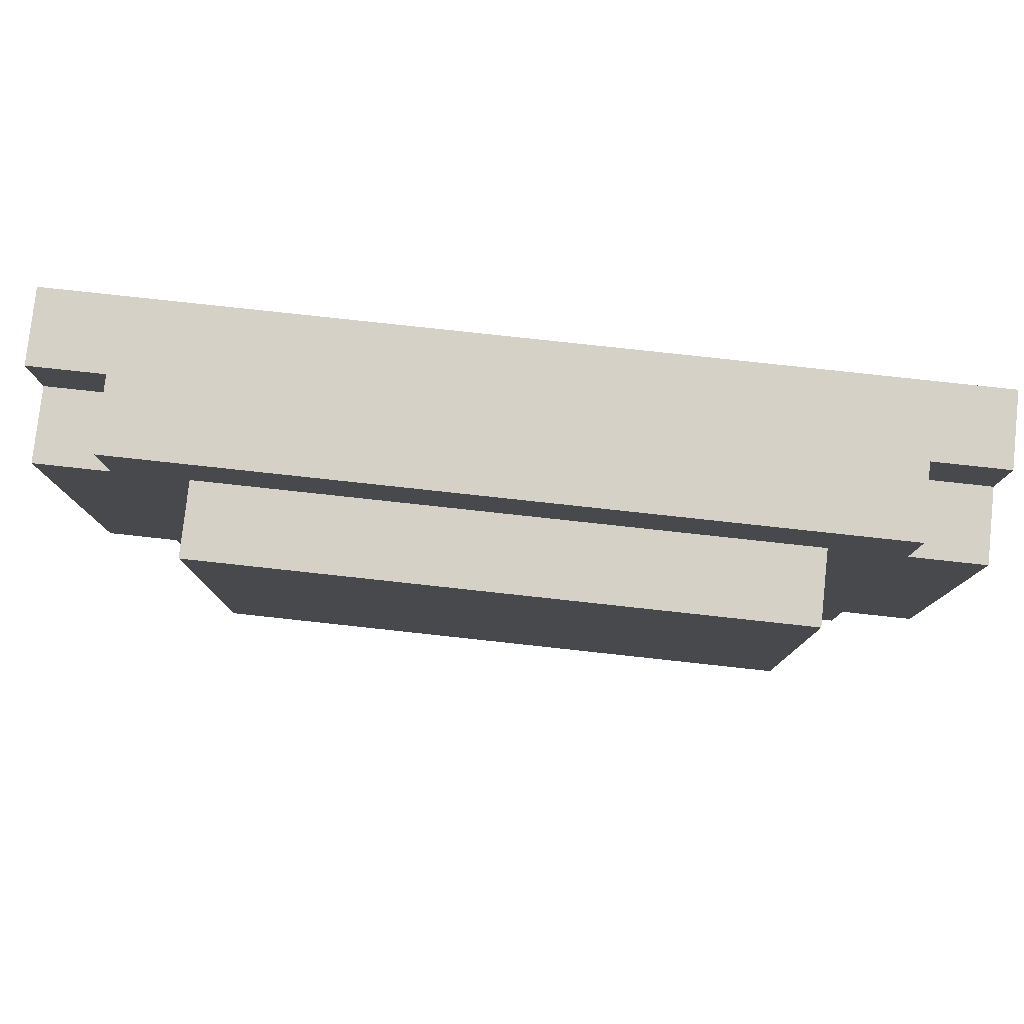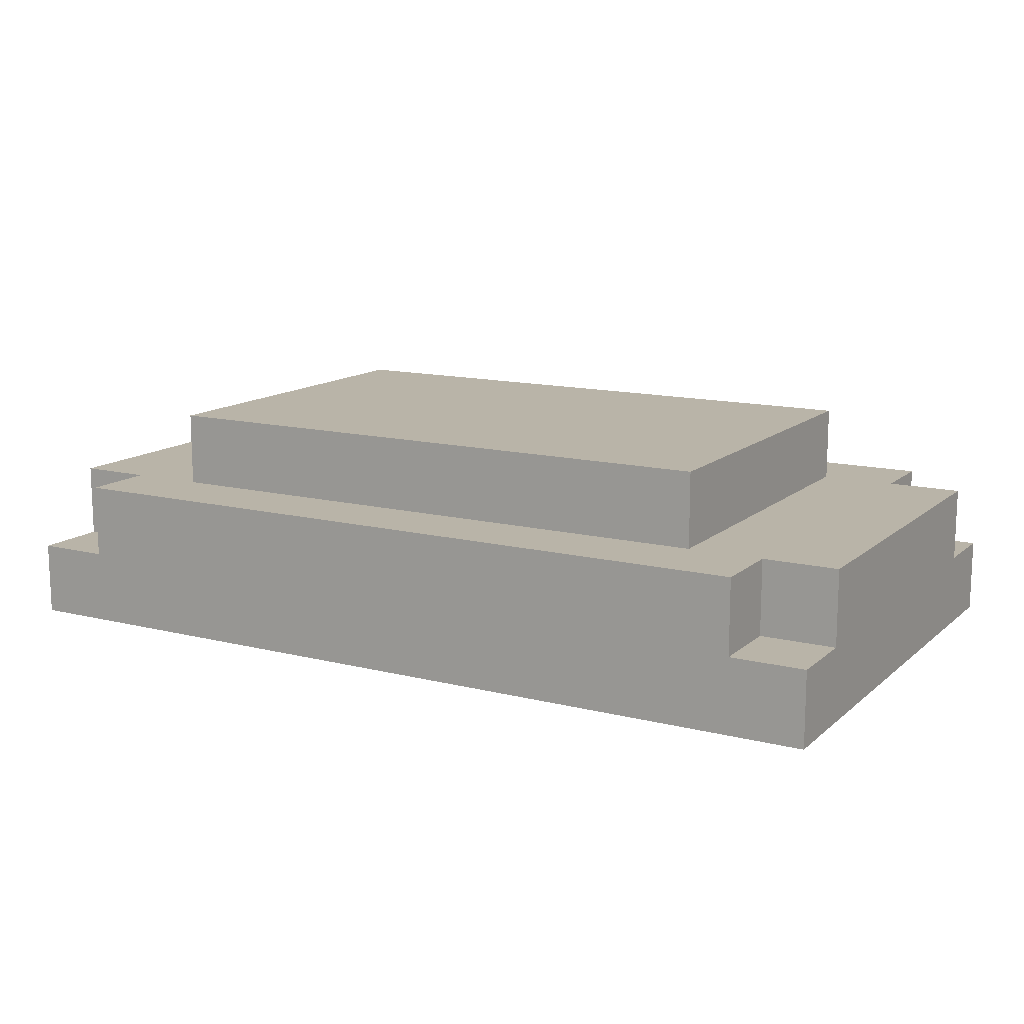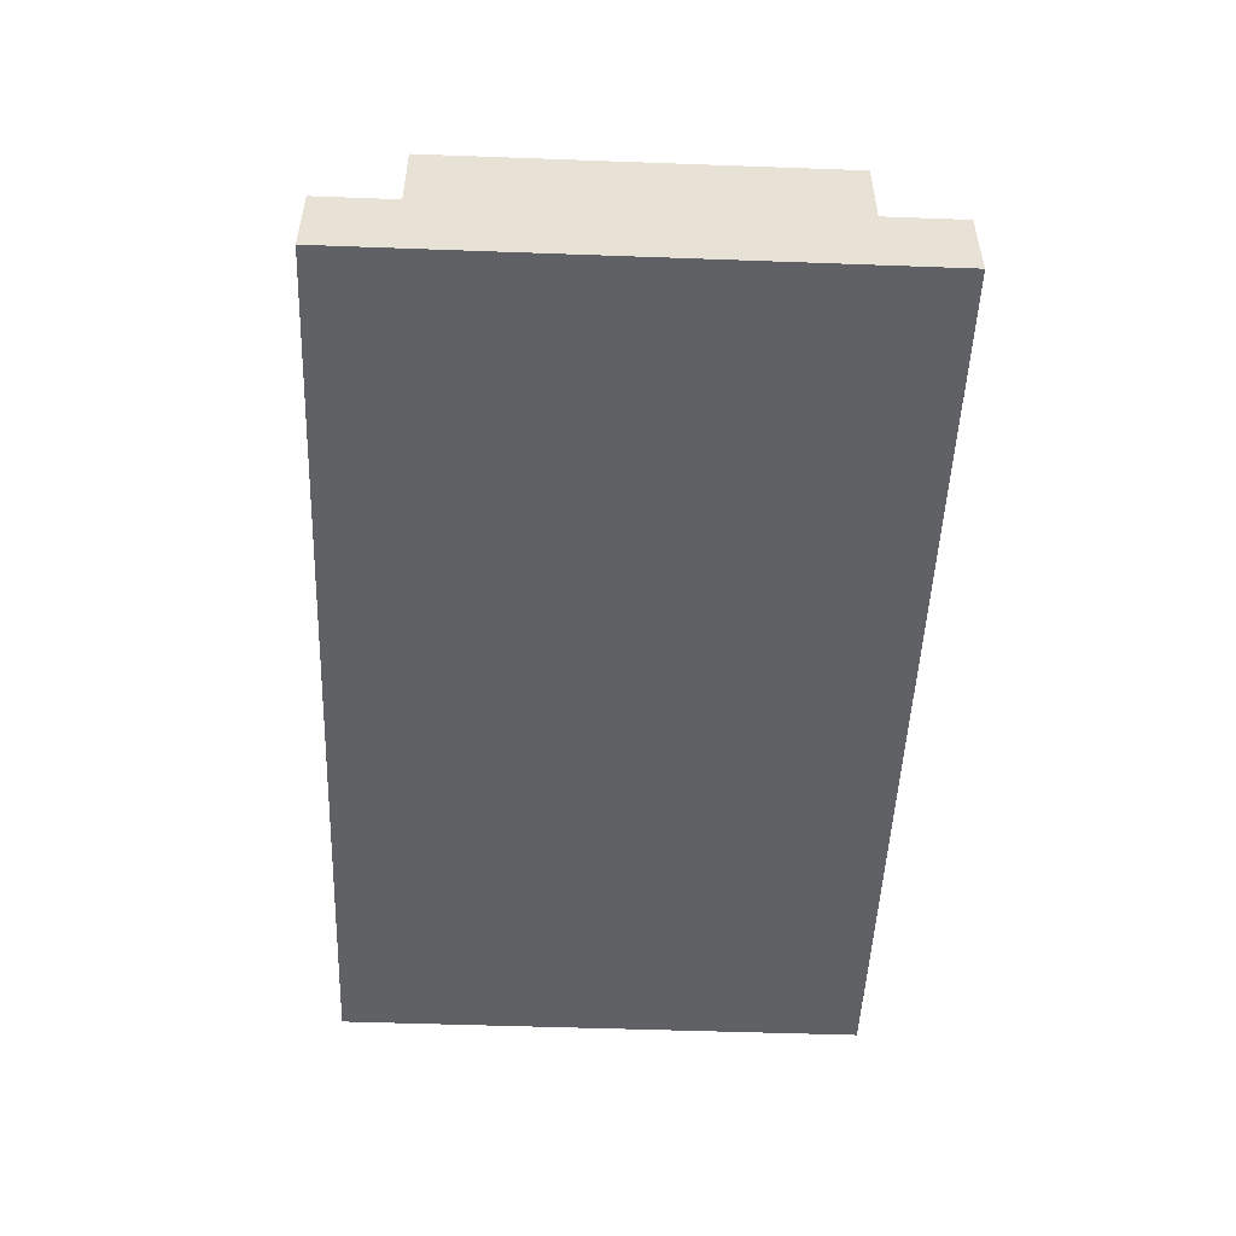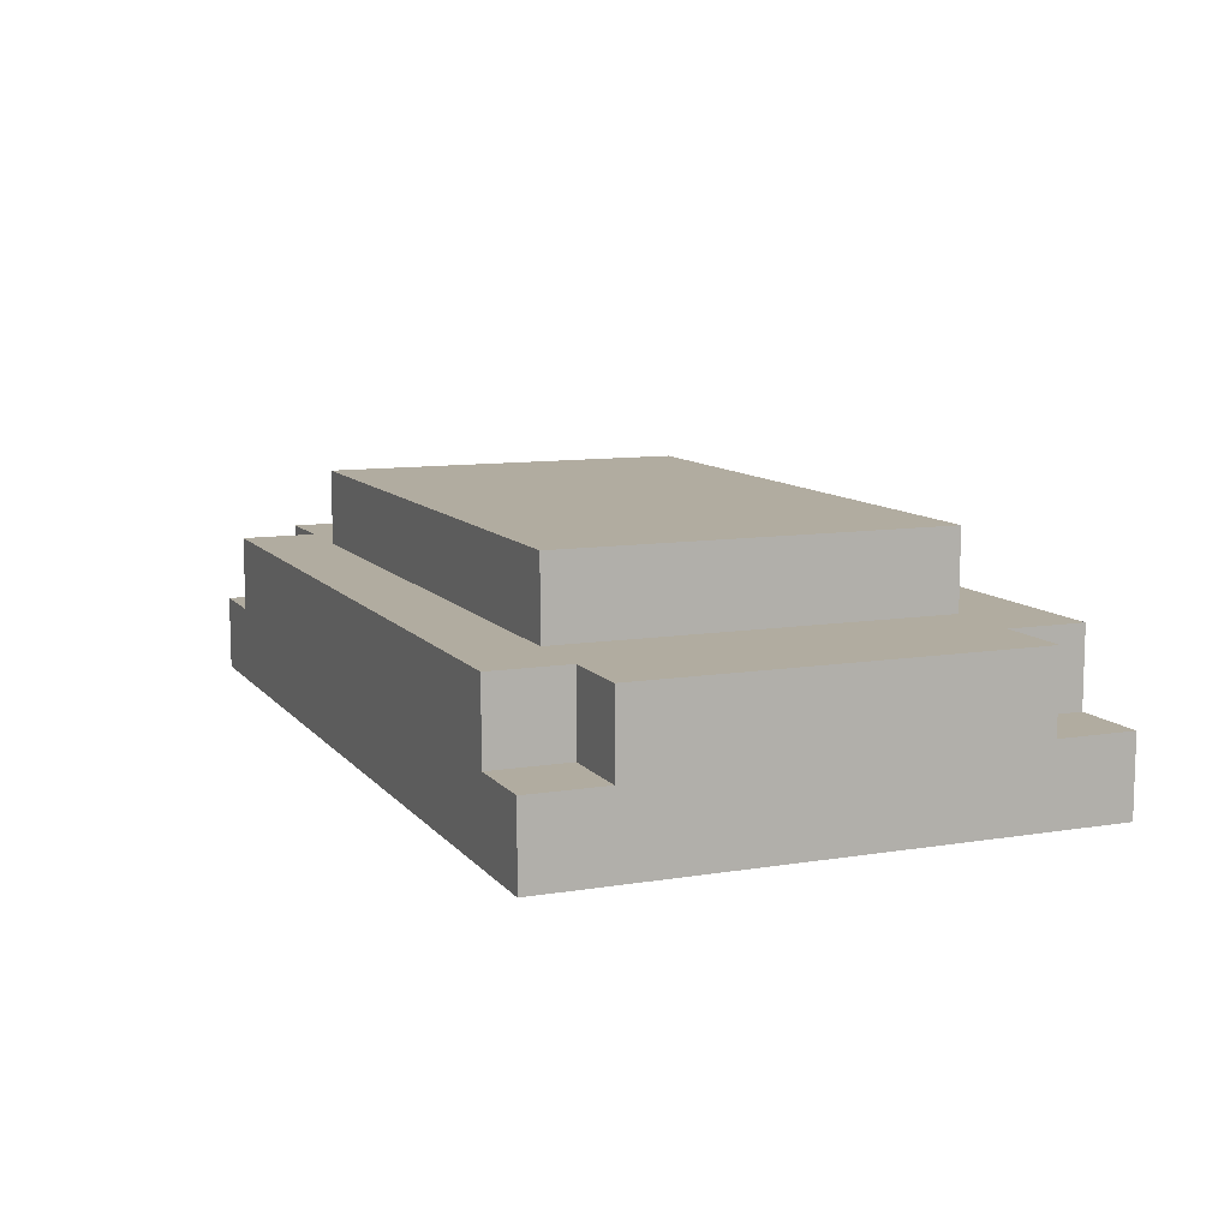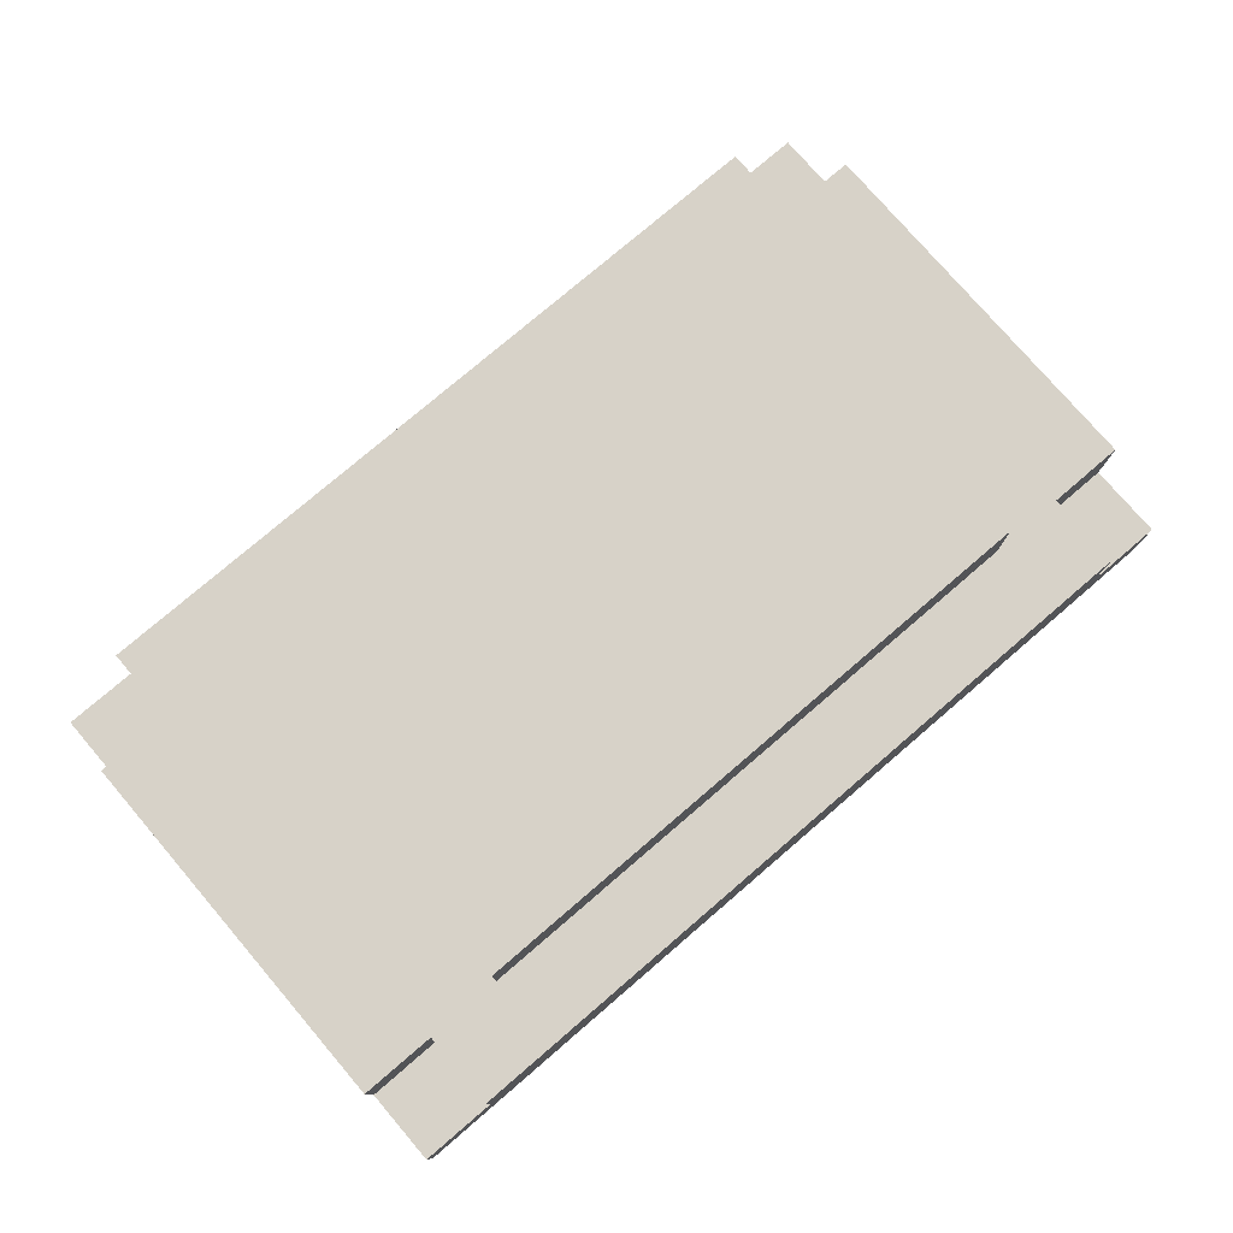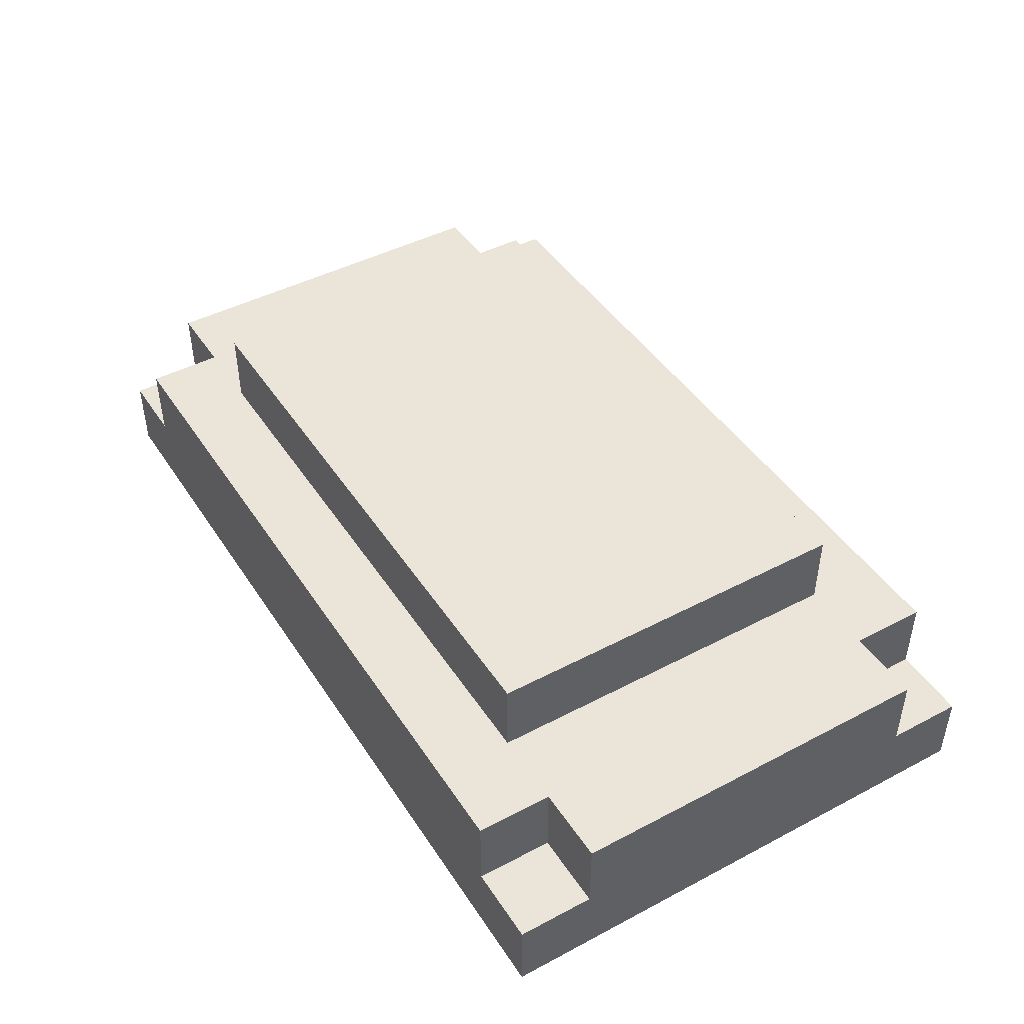
<metadata>
{"format":"obj","ext":"obj","renderer":"f3d","projection":"perspective","resolution":1024,"background":"white","views":[{"elev":79.3,"azim":-173.8,"up":"+Z"},{"elev":13.3,"azim":-150.4,"up":"+Y"},{"elev":-50.4,"azim":87.7,"up":"+Y"},{"elev":10.1,"azim":67.4,"up":"+Y"},{"elev":77.4,"azim":-40.6,"up":"+Y"},{"elev":45.1,"azim":-121.3,"up":"+Y"}]}
</metadata>
<code>
o
v -0.7 0 0.7
v -0.7 0 0
v -0.7 0.1 0.7
v -0.7 0.1 0.6
v -0.7 0.1 0.1
v -0.7 0.1 0
v -0.7 0.2 0.6
v -0.7 0.2 0.1
v -0.6 0.1 0.7
v -0.6 0.1 0.6
v -0.6 0.1 0.1
v -0.6 0.1 0
v -0.6 0.2 0.7
v -0.6 0.2 0.6
v -0.6 0.2 0.1
v -0.6 0.2 0
v -0.5 0.2 0.6
v -0.5 0.2 0.1
v -0.5 0.3 0.6
v -0.5 0.3 0.1
v 0.3 0.2 0.6
v 0.3 0.2 0.1
v 0.3 0.3 0.6
v 0.3 0.3 0.1
v 0.4 0.1 0.7
v 0.4 0.1 0.6
v 0.4 0.1 0.1
v 0.4 0.1 0
v 0.4 0.2 0.7
v 0.4 0.2 0.6
v 0.4 0.2 0.1
v 0.4 0.2 0
v 0.5 0 0.7
v 0.5 0 0
v 0.5 0.1 0.7
v 0.5 0.1 0.6
v 0.5 0.1 0.1
v 0.5 0.1 0
v 0.5 0.2 0.6
v 0.5 0.2 0.1
v -0.7 0 0.7
v -0.7 0.1 0.7
v -0.6 0.1 0.7
v -0.6 0.2 0.7
v 0.4 0.1 0.7
v 0.4 0.2 0.7
v 0.5 0 0.7
v 0.5 0.1 0.7
v -0.7 0.1 0.6
v -0.7 0.2 0.6
v -0.6 0.1 0.6
v -0.6 0.2 0.6
v -0.5 0.2 0.6
v -0.5 0.3 0.6
v 0.3 0.2 0.6
v 0.3 0.3 0.6
v 0.4 0.1 0.6
v 0.4 0.2 0.6
v 0.5 0.1 0.6
v 0.5 0.2 0.6
v -0.7 0.1 0.1
v -0.7 0.2 0.1
v -0.6 0.1 0.1
v -0.6 0.2 0.1
v -0.5 0.2 0.1
v -0.5 0.3 0.1
v 0.3 0.2 0.1
v 0.3 0.3 0.1
v 0.4 0.1 0.1
v 0.4 0.2 0.1
v 0.5 0.1 0.1
v 0.5 0.2 0.1
v -0.7 0 0
v -0.7 0.1 0
v -0.6 0.1 0
v -0.6 0.2 0
v 0.4 0.1 0
v 0.4 0.2 0
v 0.5 0 0
v 0.5 0.1 0
v -0.7 0 0.7
v 0.5 0 0.7
v -0.6 0 0.6
v 0.4 0 0.6
v -0.6 0 0.1
v 0.4 0 0.1
v -0.7 0 0
v 0.5 0 0
v -0.7 0.1 0.7
v -0.6 0.1 0.7
v 0.4 0.1 0.7
v 0.5 0.1 0.7
v -0.7 0.1 0.6
v -0.6 0.1 0.6
v 0.4 0.1 0.6
v 0.5 0.1 0.6
v -0.7 0.1 0.1
v -0.6 0.1 0.1
v 0.4 0.1 0.1
v 0.5 0.1 0.1
v -0.7 0.1 0
v -0.6 0.1 0
v 0.4 0.1 0
v 0.5 0.1 0
v -0.6 0.2 0.7
v 0.4 0.2 0.7
v -0.7 0.2 0.6
v -0.6 0.2 0.6
v -0.5 0.2 0.6
v 0.3 0.2 0.6
v 0.4 0.2 0.6
v 0.5 0.2 0.6
v -0.7 0.2 0.1
v -0.6 0.2 0.1
v -0.5 0.2 0.1
v 0.3 0.2 0.1
v 0.4 0.2 0.1
v 0.5 0.2 0.1
v -0.6 0.2 0
v 0.4 0.2 0
v -0.5 0.3 0.6
v 0.3 0.3 0.6
v -0.3 0.3 0.5
v 0.1 0.3 0.5
v -0.3 0.3 0.3
v 0.1 0.3 0.3
v -0.5 0.3 0.1
v 0.3 0.3 0.1
f 3 2 1
f 4 2 3
f 5 2 4
f 6 2 5
f 7 5 4
f 8 5 7
f 13 10 9
f 14 10 13
f 15 12 11
f 16 12 15
f 19 18 17
f 20 18 19
f 21 22 23
f 23 22 24
f 25 26 29
f 29 26 30
f 27 28 31
f 31 28 32
f 33 34 35
f 35 34 36
f 36 34 37
f 37 34 38
f 36 37 39
f 39 37 40
f 43 42 41
f 45 43 41
f 45 44 43
f 46 44 45
f 47 45 41
f 48 45 47
f 51 50 49
f 52 50 51
f 55 54 53
f 56 54 55
f 59 58 57
f 60 58 59
f 61 62 63
f 63 62 64
f 65 66 67
f 67 66 68
f 69 70 71
f 71 70 72
f 73 74 75
f 73 75 77
f 75 76 77
f 77 76 78
f 73 77 79
f 79 77 80
f 83 82 81
f 84 82 83
f 85 83 81
f 85 84 83
f 86 82 84
f 86 84 85
f 87 85 81
f 87 86 85
f 88 82 86
f 88 86 87
f 89 90 93
f 93 90 94
f 91 92 95
f 95 92 96
f 97 98 101
f 101 98 102
f 99 100 103
f 103 100 104
f 105 106 108
f 108 106 109
f 109 106 110
f 110 106 111
f 107 108 113
f 108 109 114
f 113 108 114
f 114 109 115
f 110 111 116
f 111 112 117
f 116 111 117
f 117 112 118
f 115 116 119
f 114 115 119
f 116 117 119
f 119 117 120
f 121 122 123
f 123 122 124
f 121 123 125
f 123 124 125
f 124 122 126
f 125 124 126
f 121 125 127
f 125 126 127
f 126 122 128
f 127 126 128

</code>
